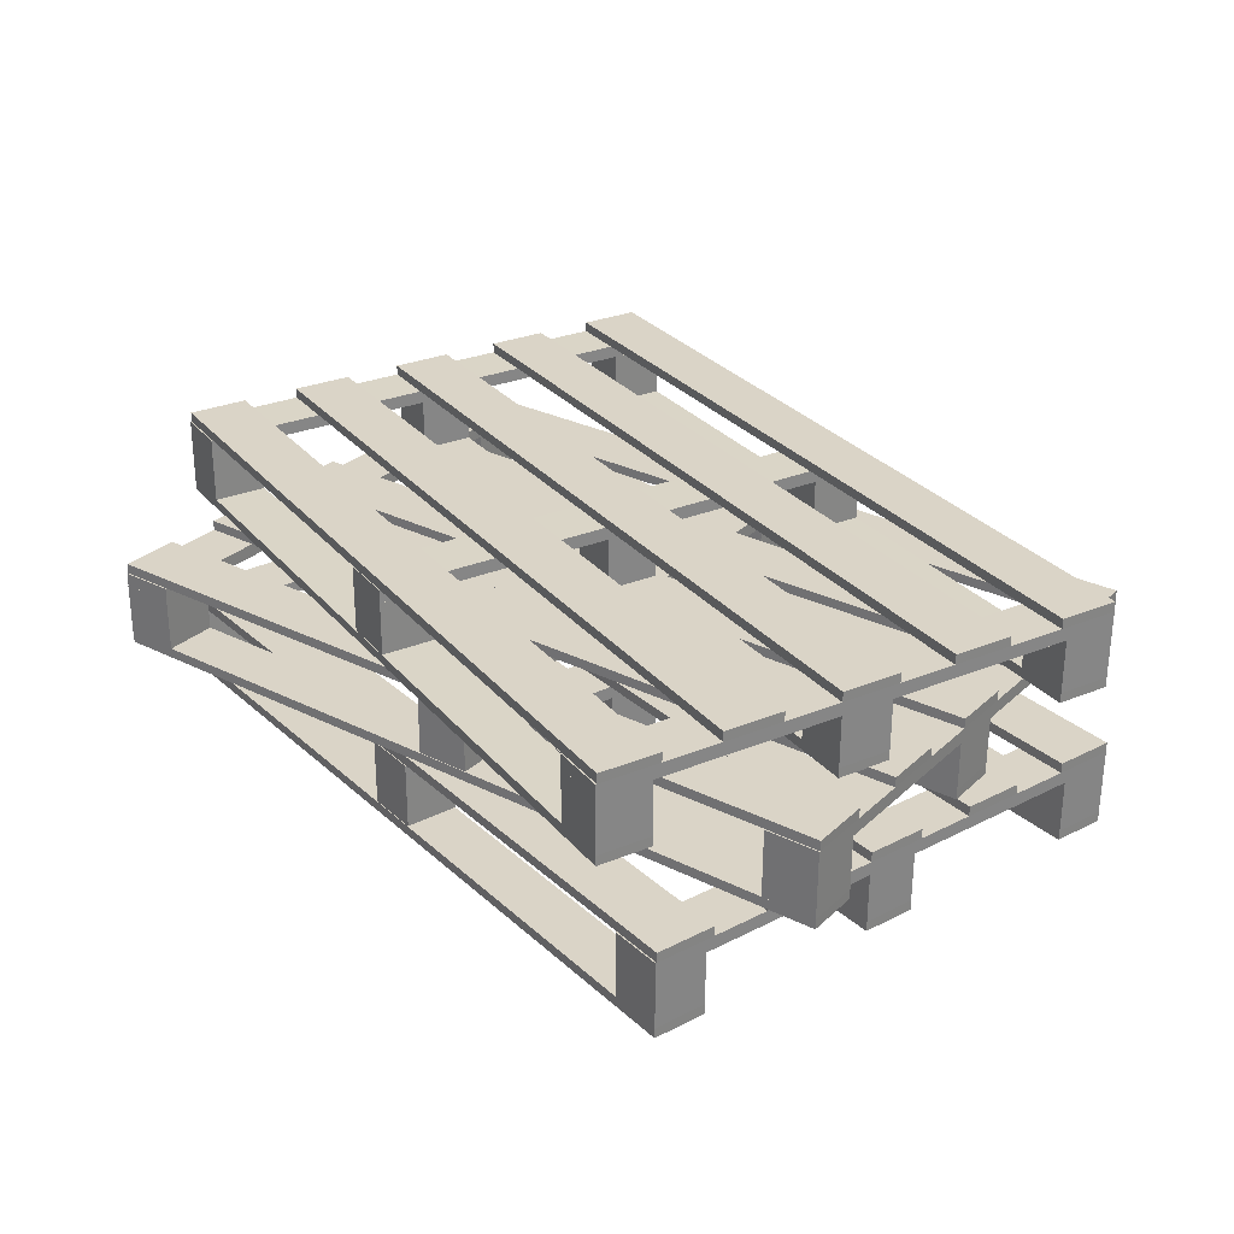
<metadata>
{"format":"obj","ext":"obj","renderer":"f3d","projection":"perspective","resolution":1024,"background":"white","views":[{"elev":28.7,"azim":52.6,"up":"+Y"}]}
</metadata>
<code>
o pallet_obj.003
v 1.85 -0.2327 -1.011
v -1.75 -0.216 -1.251
v 1.85 -0.2327 -1.251
v -1.75 -0.1709 -1.251
v 1.85 -0.1878 -1.011
v 1.85 -0.1878 -1.251
v -1.75 -0.216 -1.011
v -1.75 -0.1709 -1.011
v 1.835 -0.1878 -0.1712
v -1.751 -0.1711 0.06867
v 1.835 -0.1878 0.06866
v -1.751 -0.2161 0.06867
v 1.835 -0.2327 -0.1712
v 1.835 -0.2327 0.06866
v -1.751 -0.1711 -0.1712
v -1.751 -0.2161 -0.1712
v -1.75 -0.216 0.9087
v 1.85 -0.2327 1.149
v -1.75 -0.216 1.149
v 1.85 -0.1878 1.149
v -1.75 -0.1709 0.9087
v -1.75 -0.1709 1.149
v 1.85 -0.2327 0.9087
v 1.85 -0.1878 0.9087
v -1.51 -0.1721 -1.251
v -1.749 0.06901 -1.011
v -1.509 0.06784 -1.251
v -1.749 0.06901 -1.251
v -1.51 -0.1721 -1.011
v -1.509 0.06784 -1.011
v -1.51 -0.1722 -0.1712
v -1.749 0.0689 0.06867
v -1.51 0.06791 -0.1712
v -1.749 0.0689 -0.1712
v -1.51 -0.1722 0.06867
v -1.51 0.06791 0.06867
v -1.511 -0.1722 0.9087
v -1.752 -0.171 1.149
v -1.752 -0.171 0.9087
v -1.75 0.06897 1.149
v -1.51 0.0678 0.9087
v -1.75 0.06897 0.9087
v -1.511 -0.1722 1.149
v -1.51 0.0678 1.149
v 0.1707 -0.1813 0.9059
v -0.06944 -0.1801 1.146
v -0.06944 -0.1801 0.9059
v -0.06819 0.05982 1.146
v 0.172 0.05865 0.9059
v -0.06819 0.05982 0.9059
v 0.1707 -0.1813 1.146
v 0.172 0.05865 1.146
v 0.1702 -0.1814 -0.1739
v -0.06995 -0.1802 0.06592
v -0.06995 -0.1802 -0.1739
v -0.06869 0.05977 0.06592
v 0.171 0.05876 -0.1739
v -0.06869 0.05977 -0.1739
v 0.1702 -0.1814 0.06592
v 0.171 0.05876 0.06592
v 0.1707 -0.1813 -1.254
v -0.06944 -0.1801 -1.014
v -0.06944 -0.1801 -1.254
v -0.06819 0.05982 -1.014
v 0.172 0.05865 -1.254
v -0.06819 0.05982 -1.254
v 0.1707 -0.1813 -1.014
v 0.172 0.05865 -1.014
v 1.61 -0.1867 -1.011
v 1.61 -0.1867 -1.251
v 1.611 0.05328 -1.011
v 1.851 0.05227 -1.251
v 1.611 0.05328 -1.251
v 1.851 0.05227 -1.011
v 1.595 -0.1866 0.06866
v 1.595 -0.1866 -0.1712
v 1.596 0.05337 0.06866
v 1.836 0.05236 -0.1712
v 1.596 0.05337 -0.1712
v 1.836 0.05236 0.06866
v 1.61 -0.1867 1.149
v 1.61 -0.1867 0.9087
v 1.611 0.05328 1.149
v 1.851 0.05227 0.9087
v 1.611 0.05328 0.9087
v 1.851 0.05227 1.149
v 1.851 0.1123 -0.45
v -1.749 0.129 -0.7201
v 1.851 0.1123 -0.7201
v -1.748 0.1739 -0.7201
v 1.852 0.1572 -0.45
v 1.852 0.1572 -0.7201
v -1.749 0.129 -0.45
v -1.748 0.1739 -0.45
v -1.749 0.129 -0.1891
v 1.851 0.1123 0.08102
v -1.749 0.129 0.08102
v 1.852 0.1572 0.08102
v -1.748 0.1739 -0.1891
v -1.748 0.1739 0.08102
v 1.851 0.1123 -0.1891
v 1.852 0.1572 -0.1891
v 1.852 0.1572 0.3419
v -1.748 0.1739 0.612
v 1.852 0.1572 0.612
v -1.749 0.129 0.612
v 1.851 0.1123 0.3419
v 1.851 0.1123 0.612
v -1.748 0.1739 0.3419
v -1.749 0.129 0.3419
v 1.851 0.1123 1.143
v -1.749 0.129 0.873
v 1.851 0.1123 0.873
v -1.748 0.1739 0.873
v 1.852 0.1572 1.143
v 1.852 0.1572 0.873
v -1.749 0.129 1.143
v -1.748 0.1739 1.143
v -1.749 0.06901 1.149
v -1.749 0.129 1.149
v -1.508 0.1279 -1.251
v -1.749 0.129 -1.251
v -1.509 0.06784 1.149
v -1.508 0.1279 1.149
v 1.612 0.1133 1.149
v 1.851 0.1123 -1.251
v 1.612 0.1133 -1.251
v 1.851 0.1123 1.149
v 0.1715 0.05862 -1.254
v -0.06868 0.05979 1.146
v -0.06868 0.05979 -1.254
v -0.06847 0.1198 1.146
v 0.1717 0.1187 -1.254
v -0.06848 0.1198 -1.254
v 0.1715 0.05862 1.146
v 0.1717 0.1187 1.146
v -1.748 0.1739 -0.981
v 1.852 0.1572 -1.251
v -1.748 0.1739 -1.251
v -1.749 0.129 -0.981
v 1.852 0.1572 -0.981
v 1.851 0.1123 -0.981
v 1.941 0.5475 -0.8231
v -1.618 0.5642 -1.418
v 1.965 0.5475 -1.062
v -1.618 0.6093 -1.418
v 1.941 0.5924 -0.8231
v 1.965 0.5924 -1.062
v -1.641 0.5642 -1.179
v -1.641 0.6093 -1.179
v 1.843 0.5925 0.0113
v -1.749 0.6092 -0.105
v 1.819 0.5925 0.25
v -1.749 0.5641 -0.105
v 1.843 0.5476 0.01125
v 1.819 0.5476 0.2499
v -1.725 0.6092 -0.3436
v -1.725 0.5641 -0.3437
v -1.831 0.5642 0.731
v 1.727 0.5475 1.326
v -1.855 0.5642 0.9701
v 1.728 0.5924 1.327
v -1.831 0.6093 0.731
v -1.855 0.6093 0.9701
v 1.751 0.5475 1.087
v 1.751 0.5924 1.087
v -1.379 0.6081 -1.394
v -1.64 0.8492 -1.179
v -1.377 0.8481 -1.394
v -1.616 0.8492 -1.418
v -1.402 0.6081 -1.156
v -1.401 0.8481 -1.156
v -1.486 0.608 -0.3199
v -1.748 0.8491 -0.1048
v -1.485 0.8481 -0.3198
v -1.724 0.8491 -0.3435
v -1.51 0.608 -0.08118
v -1.509 0.8481 -0.0811
v -1.594 0.6081 0.7546
v -1.857 0.6092 0.97
v -1.833 0.6092 0.7308
v -1.855 0.8492 0.9701
v -1.593 0.848 0.7547
v -1.832 0.8492 0.7309
v -1.618 0.6081 0.9937
v -1.616 0.848 0.9939
v 0.0802 0.599 0.9184
v -0.1825 0.6001 1.133
v -0.1588 0.6001 0.8946
v -0.1813 0.84 1.133
v 0.08143 0.8389 0.9185
v -0.1575 0.84 0.8947
v 0.05645 0.599 1.157
v 0.05769 0.8389 1.157
v 0.1866 0.5989 -0.1562
v -0.07613 0.6 0.05867
v -0.05239 0.6 -0.18
v -0.07488 0.84 0.05879
v 0.1874 0.839 -0.1562
v -0.05114 0.84 -0.1799
v 0.1628 0.5989 0.08244
v 0.1636 0.839 0.08252
v 0.294 0.599 -1.231
v 0.03127 0.6001 -1.016
v 0.05506 0.6001 -1.255
v 0.03252 0.84 -1.016
v 0.2953 0.8389 -1.231
v 0.05631 0.84 -1.255
v 0.2702 0.599 -0.9921
v 0.2715 0.8389 -0.9919
v 1.702 0.5936 -0.8468
v 1.726 0.5936 -1.086
v 1.704 0.8335 -0.8467
v 1.966 0.8325 -1.062
v 1.727 0.8335 -1.085
v 1.942 0.8325 -0.823
v 1.58 0.5936 0.2262
v 1.604 0.5936 -0.01247
v 1.582 0.8336 0.2263
v 1.844 0.8326 0.01138
v 1.605 0.8336 -0.01235
v 1.82 0.8326 0.2501
v 1.489 0.5936 1.303
v 1.512 0.5936 1.064
v 1.49 0.8335 1.303
v 1.752 0.8325 1.087
v 1.514 0.8335 1.064
v 1.728 0.8325 1.327
v 1.887 0.8925 -0.2645
v -1.669 0.9093 -0.8896
v 1.914 0.8925 -0.5333
v -1.668 0.9542 -0.8896
v 1.887 0.9374 -0.2645
v 1.914 0.9374 -0.5332
v -1.695 0.9093 -0.6209
v -1.695 0.9542 -0.6208
v -1.721 0.9093 -0.3612
v 1.834 0.8925 0.2639
v -1.748 0.9093 -0.09246
v 1.835 0.9374 0.2639
v -1.721 0.9542 -0.3612
v -1.748 0.9542 -0.09241
v 1.861 0.8925 -0.004867
v 1.861 0.9374 -0.00482
v 1.809 0.9374 0.5236
v -1.8 0.9542 0.436
v 1.782 0.9374 0.7923
v -1.801 0.9093 0.4359
v 1.808 0.8925 0.5235
v 1.782 0.8925 0.7923
v -1.773 0.9542 0.1672
v -1.774 0.9093 0.1672
v 1.729 0.8925 1.321
v -1.826 0.9093 0.6956
v 1.756 0.8925 1.052
v -1.826 0.9542 0.6956
v 1.73 0.9374 1.321
v 1.756 0.9374 1.052
v -1.853 0.9093 0.9643
v -1.853 0.9542 0.9644
v -1.854 0.8492 0.9702
v -1.854 0.9093 0.9703
v -1.377 0.9081 -1.394
v -1.616 0.9093 -1.418
v -1.615 0.8481 0.994
v -1.615 0.9081 0.994
v 1.49 0.8935 1.303
v 1.966 0.8925 -1.062
v 1.728 0.8935 -1.085
v 1.729 0.8925 1.327
v 0.2948 0.8388 -1.231
v -0.1818 0.84 1.133
v 0.05581 0.84 -1.255
v -0.1816 0.9001 1.133
v 0.295 0.8989 -1.231
v 0.05602 0.9001 -1.255
v 0.05719 0.8388 1.157
v 0.0574 0.8989 1.157
v -1.642 0.9542 -1.149
v 1.967 0.9374 -1.062
v -1.616 0.9542 -1.418
v -1.643 0.9093 -1.149
v 1.94 0.9374 -0.7929
v 1.939 0.8925 -0.7929
v 1.497 0.1594 -1.484
v -2.028 0.1762 -0.7172
v 1.431 0.1594 -1.715
v -2.028 0.2212 -0.7173
v 1.498 0.2043 -1.484
v 1.431 0.2043 -1.715
v -1.962 0.1762 -0.4868
v -1.962 0.2212 -0.4868
v 1.716 0.2044 -0.6729
v -1.663 0.2211 0.551
v 1.782 0.2044 -0.4425
v -1.663 0.1761 0.551
v 1.716 0.1595 -0.6728
v 1.782 0.1595 -0.4423
v -1.729 0.2211 0.3205
v -1.73 0.1761 0.3205
v -1.43 0.1762 1.358
v 2.096 0.1594 0.5915
v -1.363 0.1762 1.589
v 2.096 0.2043 0.5914
v -1.43 0.2212 1.358
v -1.363 0.2212 1.589
v 2.029 0.1594 0.3606
v 2.03 0.2043 0.3605
v -1.797 0.22 -0.7838
v -1.96 0.4612 -0.4871
v -1.796 0.46 -0.7841
v -2.027 0.4612 -0.7176
v -1.731 0.22 -0.5533
v -1.73 0.46 -0.5537
v -1.499 0.22 0.254
v -1.662 0.4611 0.5506
v -1.498 0.4601 0.2537
v -1.728 0.4611 0.3201
v -1.432 0.22 0.4844
v -1.431 0.4601 0.4842
v -1.2 0.22 1.292
v -1.365 0.2212 1.589
v -1.431 0.2212 1.358
v -1.363 0.4611 1.589
v -1.199 0.46 1.291
v -1.43 0.4611 1.358
v -1.134 0.22 1.523
v -1.133 0.46 1.522
v 0.415 0.2109 0.8232
v 0.2507 0.212 1.12
v 0.1843 0.212 0.8897
v 0.2519 0.452 1.12
v 0.4162 0.4508 0.8228
v 0.1855 0.452 0.8893
v 0.4815 0.2109 1.054
v 0.4827 0.4508 1.053
v 0.1153 0.2108 -0.2143
v -0.04895 0.212 0.08272
v -0.1154 0.212 -0.1478
v -0.04774 0.4519 0.08237
v 0.1161 0.4509 -0.2145
v -0.1142 0.4519 -0.1481
v 0.1818 0.2108 0.01619
v 0.1826 0.4509 0.01596
v -0.1835 0.2109 -1.252
v -0.3476 0.212 -0.955
v -0.4142 0.212 -1.186
v -0.3464 0.452 -0.9554
v -0.1823 0.4508 -1.253
v -0.413 0.452 -1.186
v -0.1169 0.2109 -1.022
v -0.1157 0.4508 -1.022
v 1.267 0.2055 -1.418
v 1.201 0.2055 -1.648
v 1.268 0.4454 -1.418
v 1.432 0.4444 -1.715
v 1.202 0.4454 -1.649
v 1.499 0.4444 -1.484
v 1.552 0.2056 -0.3759
v 1.485 0.2056 -0.6064
v 1.553 0.4455 -0.3763
v 1.717 0.4445 -0.6732
v 1.486 0.4455 -0.6068
v 1.783 0.4445 -0.4427
v 1.865 0.2055 0.6579
v 1.799 0.2055 0.427
v 1.867 0.4454 0.6576
v 2.03 0.4444 0.3602
v 1.8 0.4454 0.4267
v 2.097 0.4444 0.5912
v 1.654 0.5045 -0.9453
v -1.88 0.5212 -0.2074
v 1.579 0.5045 -1.205
v -1.879 0.5661 -0.2076
v 1.655 0.5494 -0.9454
v 1.58 0.5494 -1.205
v -1.805 0.5212 0.05207
v -1.804 0.5661 0.05193
v -1.733 0.5212 0.3028
v 1.801 0.5045 -0.4351
v -1.658 0.5212 0.5623
v 1.802 0.5494 -0.4352
v -1.732 0.5661 0.3026
v -1.657 0.5661 0.5622
v 1.727 0.5045 -0.6946
v 1.727 0.5494 -0.6947
v 1.874 0.5494 -0.1845
v -1.51 0.5661 1.072
v 1.949 0.5494 0.07503
v -1.511 0.5212 1.073
v 1.874 0.5045 -0.1843
v 1.948 0.5045 0.07517
v -1.585 0.5661 0.8129
v -1.585 0.5212 0.813
v 2.096 0.5045 0.5854
v -1.438 0.5212 1.323
v 2.021 0.5045 0.3259
v -1.438 0.5661 1.323
v 2.096 0.5494 0.5853
v 2.021 0.5494 0.3257
v -1.363 0.5212 1.583
v -1.363 0.5661 1.583
v -1.362 0.4612 1.589
v -1.362 0.5212 1.588
v -1.796 0.52 -0.7842
v -2.027 0.5212 -0.7177
v -1.131 0.46 1.522
v -1.131 0.52 1.522
v 1.867 0.5055 0.6575
v 1.432 0.5045 -1.715
v 1.202 0.5055 -1.649
v 2.097 0.5045 0.5911
v -0.1827 0.4508 -1.253
v 0.2514 0.452 1.12
v -0.4135 0.452 -1.186
v 0.2516 0.512 1.12
v -0.1825 0.5108 -1.253
v -0.4133 0.512 -1.186
v 0.4822 0.4508 1.053
v 0.4824 0.5108 1.053
v -1.951 0.5661 -0.4583
v 1.433 0.5494 -1.715
v -2.026 0.5661 -0.7178
v -1.952 0.5212 -0.4582
v 1.508 0.5494 -1.456
v 1.507 0.5045 -1.455
f 1 2 3
f 4 5 6
f 2 6 3
f 7 4 2
f 1 8 7
f 3 5 1
f 9 10 11
f 12 13 14
f 10 14 11
f 15 12 10
f 9 16 15
f 11 13 9
f 17 18 19
f 20 21 22
f 18 22 19
f 23 20 18
f 17 24 23
f 19 21 17
f 25 8 4
f 26 27 28
f 8 28 4
f 29 26 8
f 25 30 29
f 4 27 25
f 31 10 15
f 32 33 34
f 10 34 15
f 35 32 10
f 31 36 35
f 15 33 31
f 37 38 39
f 40 41 42
f 38 42 39
f 43 40 38
f 37 44 43
f 39 41 37
f 45 46 47
f 48 49 50
f 46 50 47
f 51 48 46
f 45 52 51
f 47 49 45
f 53 54 55
f 56 57 58
f 54 58 55
f 59 56 54
f 53 60 59
f 55 57 53
f 61 62 63
f 64 65 66
f 62 66 63
f 67 64 62
f 61 68 67
f 63 65 61
f 6 69 70
f 71 72 73
f 69 73 70
f 5 71 69
f 6 74 5
f 70 72 6
f 9 75 76
f 77 78 79
f 75 79 76
f 11 77 75
f 9 80 11
f 76 78 9
f 24 81 82
f 83 84 85
f 81 85 82
f 20 83 81
f 24 86 20
f 82 84 24
f 87 88 89
f 90 91 92
f 88 92 89
f 93 90 88
f 87 94 93
f 89 91 87
f 95 96 97
f 98 99 100
f 96 100 97
f 101 98 96
f 95 102 101
f 97 99 95
f 103 104 105
f 106 107 108
f 104 108 105
f 109 106 104
f 103 110 109
f 105 107 103
f 111 112 113
f 114 115 116
f 112 116 113
f 117 114 112
f 111 118 117
f 113 115 111
f 27 119 28
f 120 121 122
f 119 122 28
f 123 120 119
f 27 124 123
f 28 121 27
f 72 83 73
f 125 126 127
f 83 127 73
f 86 125 83
f 72 128 86
f 73 126 72
f 129 130 131
f 132 133 134
f 130 134 131
f 135 132 130
f 129 136 135
f 131 133 129
f 137 138 139
f 126 140 122
f 138 122 139
f 141 126 138
f 137 142 141
f 139 140 137
f 1 7 2
f 4 8 5
f 2 4 6
f 7 8 4
f 1 5 8
f 3 6 5
f 9 15 10
f 12 16 13
f 10 12 14
f 15 16 12
f 9 13 16
f 11 14 13
f 17 23 18
f 20 24 21
f 18 20 22
f 23 24 20
f 17 21 24
f 19 22 21
f 25 29 8
f 26 30 27
f 8 26 28
f 29 30 26
f 25 27 30
f 4 28 27
f 31 35 10
f 32 36 33
f 10 32 34
f 35 36 32
f 31 33 36
f 15 34 33
f 37 43 38
f 40 44 41
f 38 40 42
f 43 44 40
f 37 41 44
f 39 42 41
f 45 51 46
f 48 52 49
f 46 48 50
f 51 52 48
f 45 49 52
f 47 50 49
f 53 59 54
f 56 60 57
f 54 56 58
f 59 60 56
f 53 57 60
f 55 58 57
f 61 67 62
f 64 68 65
f 62 64 66
f 67 68 64
f 61 65 68
f 63 66 65
f 6 5 69
f 71 74 72
f 69 71 73
f 5 74 71
f 6 72 74
f 70 73 72
f 9 11 75
f 77 80 78
f 75 77 79
f 11 80 77
f 9 78 80
f 76 79 78
f 24 20 81
f 83 86 84
f 81 83 85
f 20 86 83
f 24 84 86
f 82 85 84
f 87 93 88
f 90 94 91
f 88 90 92
f 93 94 90
f 87 91 94
f 89 92 91
f 95 101 96
f 98 102 99
f 96 98 100
f 101 102 98
f 95 99 102
f 97 100 99
f 103 109 104
f 106 110 107
f 104 106 108
f 109 110 106
f 103 107 110
f 105 108 107
f 111 117 112
f 114 118 115
f 112 114 116
f 117 118 114
f 111 115 118
f 113 116 115
f 27 123 119
f 120 124 121
f 119 120 122
f 123 124 120
f 27 121 124
f 28 122 121
f 72 86 83
f 125 128 126
f 83 125 127
f 86 128 125
f 72 126 128
f 73 127 126
f 129 135 130
f 132 136 133
f 130 132 134
f 135 136 132
f 129 133 136
f 131 134 133
f 137 141 138
f 126 142 140
f 138 126 122
f 141 142 126
f 137 140 142
f 139 122 140
f 143 144 145
f 146 147 148
f 144 148 145
f 149 146 144
f 143 150 149
f 145 147 143
f 151 152 153
f 154 155 156
f 152 156 153
f 157 154 152
f 151 158 157
f 153 155 151
f 159 160 161
f 162 163 164
f 160 164 161
f 165 162 160
f 159 166 165
f 161 163 159
f 167 150 146
f 168 169 170
f 150 170 146
f 171 168 150
f 167 172 171
f 146 169 167
f 173 152 157
f 174 175 176
f 152 176 157
f 177 174 152
f 173 178 177
f 157 175 173
f 179 180 181
f 182 183 184
f 180 184 181
f 185 182 180
f 179 186 185
f 181 183 179
f 187 188 189
f 190 191 192
f 188 192 189
f 193 190 188
f 187 194 193
f 189 191 187
f 195 196 197
f 198 199 200
f 196 200 197
f 201 198 196
f 195 202 201
f 197 199 195
f 203 204 205
f 206 207 208
f 204 208 205
f 209 206 204
f 203 210 209
f 205 207 203
f 148 211 212
f 213 214 215
f 211 215 212
f 147 213 211
f 148 216 147
f 212 214 148
f 151 217 218
f 219 220 221
f 217 221 218
f 153 219 217
f 151 222 153
f 218 220 151
f 166 223 224
f 225 226 227
f 223 227 224
f 162 225 223
f 166 228 162
f 224 226 166
f 229 230 231
f 232 233 234
f 230 234 231
f 235 232 230
f 229 236 235
f 231 233 229
f 237 238 239
f 240 241 242
f 238 242 239
f 243 240 238
f 237 244 243
f 239 241 237
f 245 246 247
f 248 249 250
f 246 250 247
f 251 248 246
f 245 252 251
f 247 249 245
f 253 254 255
f 256 257 258
f 254 258 255
f 259 256 254
f 253 260 259
f 255 257 253
f 169 261 170
f 262 263 264
f 261 264 170
f 265 262 261
f 169 266 265
f 170 263 169
f 214 225 215
f 267 268 269
f 225 269 215
f 228 267 225
f 214 270 228
f 215 268 214
f 271 272 273
f 274 275 276
f 272 276 273
f 277 274 272
f 271 278 277
f 273 275 271
f 279 280 281
f 268 282 264
f 280 264 281
f 283 268 280
f 279 284 283
f 281 282 279
f 143 149 144
f 146 150 147
f 144 146 148
f 149 150 146
f 143 147 150
f 145 148 147
f 151 157 152
f 154 158 155
f 152 154 156
f 157 158 154
f 151 155 158
f 153 156 155
f 159 165 160
f 162 166 163
f 160 162 164
f 165 166 162
f 159 163 166
f 161 164 163
f 167 171 150
f 168 172 169
f 150 168 170
f 171 172 168
f 167 169 172
f 146 170 169
f 173 177 152
f 174 178 175
f 152 174 176
f 177 178 174
f 173 175 178
f 157 176 175
f 179 185 180
f 182 186 183
f 180 182 184
f 185 186 182
f 179 183 186
f 181 184 183
f 187 193 188
f 190 194 191
f 188 190 192
f 193 194 190
f 187 191 194
f 189 192 191
f 195 201 196
f 198 202 199
f 196 198 200
f 201 202 198
f 195 199 202
f 197 200 199
f 203 209 204
f 206 210 207
f 204 206 208
f 209 210 206
f 203 207 210
f 205 208 207
f 148 147 211
f 213 216 214
f 211 213 215
f 147 216 213
f 148 214 216
f 212 215 214
f 151 153 217
f 219 222 220
f 217 219 221
f 153 222 219
f 151 220 222
f 218 221 220
f 166 162 223
f 225 228 226
f 223 225 227
f 162 228 225
f 166 226 228
f 224 227 226
f 229 235 230
f 232 236 233
f 230 232 234
f 235 236 232
f 229 233 236
f 231 234 233
f 237 243 238
f 240 244 241
f 238 240 242
f 243 244 240
f 237 241 244
f 239 242 241
f 245 251 246
f 248 252 249
f 246 248 250
f 251 252 248
f 245 249 252
f 247 250 249
f 253 259 254
f 256 260 257
f 254 256 258
f 259 260 256
f 253 257 260
f 255 258 257
f 169 265 261
f 262 266 263
f 261 262 264
f 265 266 262
f 169 263 266
f 170 264 263
f 214 228 225
f 267 270 268
f 225 267 269
f 228 270 267
f 214 268 270
f 215 269 268
f 271 277 272
f 274 278 275
f 272 274 276
f 277 278 274
f 271 275 278
f 273 276 275
f 279 283 280
f 268 284 282
f 280 268 264
f 283 284 268
f 279 282 284
f 281 264 282
f 285 286 287
f 288 289 290
f 286 290 287
f 291 288 286
f 285 292 291
f 287 289 285
f 293 294 295
f 296 297 298
f 294 298 295
f 299 296 294
f 293 300 299
f 295 297 293
f 301 302 303
f 304 305 306
f 302 306 303
f 307 304 302
f 301 308 307
f 303 305 301
f 309 292 288
f 310 311 312
f 292 312 288
f 313 310 292
f 309 314 313
f 288 311 309
f 315 294 299
f 316 317 318
f 294 318 299
f 319 316 294
f 315 320 319
f 299 317 315
f 321 322 323
f 324 325 326
f 322 326 323
f 327 324 322
f 321 328 327
f 323 325 321
f 329 330 331
f 332 333 334
f 330 334 331
f 335 332 330
f 329 336 335
f 331 333 329
f 337 338 339
f 340 341 342
f 338 342 339
f 343 340 338
f 337 344 343
f 339 341 337
f 345 346 347
f 348 349 350
f 346 350 347
f 351 348 346
f 345 352 351
f 347 349 345
f 290 353 354
f 355 356 357
f 353 357 354
f 289 355 353
f 290 358 289
f 354 356 290
f 293 359 360
f 361 362 363
f 359 363 360
f 295 361 359
f 293 364 295
f 360 362 293
f 308 365 366
f 367 368 369
f 365 369 366
f 304 367 365
f 308 370 304
f 366 368 308
f 371 372 373
f 374 375 376
f 372 376 373
f 377 374 372
f 371 378 377
f 373 375 371
f 379 380 381
f 382 383 384
f 380 384 381
f 385 382 380
f 379 386 385
f 381 383 379
f 387 388 389
f 390 391 392
f 388 392 389
f 393 390 388
f 387 394 393
f 389 391 387
f 395 396 397
f 398 399 400
f 396 400 397
f 401 398 396
f 395 402 401
f 397 399 395
f 311 403 312
f 404 405 406
f 403 406 312
f 407 404 403
f 311 408 407
f 312 405 311
f 356 367 357
f 409 410 411
f 367 411 357
f 370 409 367
f 356 412 370
f 357 410 356
f 413 414 415
f 416 417 418
f 414 418 415
f 419 416 414
f 413 420 419
f 415 417 413
f 421 422 423
f 410 424 406
f 422 406 423
f 425 410 422
f 421 426 425
f 423 424 421
f 285 291 286
f 288 292 289
f 286 288 290
f 291 292 288
f 285 289 292
f 287 290 289
f 293 299 294
f 296 300 297
f 294 296 298
f 299 300 296
f 293 297 300
f 295 298 297
f 301 307 302
f 304 308 305
f 302 304 306
f 307 308 304
f 301 305 308
f 303 306 305
f 309 313 292
f 310 314 311
f 292 310 312
f 313 314 310
f 309 311 314
f 288 312 311
f 315 319 294
f 316 320 317
f 294 316 318
f 319 320 316
f 315 317 320
f 299 318 317
f 321 327 322
f 324 328 325
f 322 324 326
f 327 328 324
f 321 325 328
f 323 326 325
f 329 335 330
f 332 336 333
f 330 332 334
f 335 336 332
f 329 333 336
f 331 334 333
f 337 343 338
f 340 344 341
f 338 340 342
f 343 344 340
f 337 341 344
f 339 342 341
f 345 351 346
f 348 352 349
f 346 348 350
f 351 352 348
f 345 349 352
f 347 350 349
f 290 289 353
f 355 358 356
f 353 355 357
f 289 358 355
f 290 356 358
f 354 357 356
f 293 295 359
f 361 364 362
f 359 361 363
f 295 364 361
f 293 362 364
f 360 363 362
f 308 304 365
f 367 370 368
f 365 367 369
f 304 370 367
f 308 368 370
f 366 369 368
f 371 377 372
f 374 378 375
f 372 374 376
f 377 378 374
f 371 375 378
f 373 376 375
f 379 385 380
f 382 386 383
f 380 382 384
f 385 386 382
f 379 383 386
f 381 384 383
f 387 393 388
f 390 394 391
f 388 390 392
f 393 394 390
f 387 391 394
f 389 392 391
f 395 401 396
f 398 402 399
f 396 398 400
f 401 402 398
f 395 399 402
f 397 400 399
f 311 407 403
f 404 408 405
f 403 404 406
f 407 408 404
f 311 405 408
f 312 406 405
f 356 370 367
f 409 412 410
f 367 409 411
f 370 412 409
f 356 410 412
f 357 411 410
f 413 419 414
f 416 420 417
f 414 416 418
f 419 420 416
f 413 417 420
f 415 418 417
f 421 425 422
f 410 426 424
f 422 410 406
f 425 426 410
f 421 424 426
f 423 406 424

</code>
